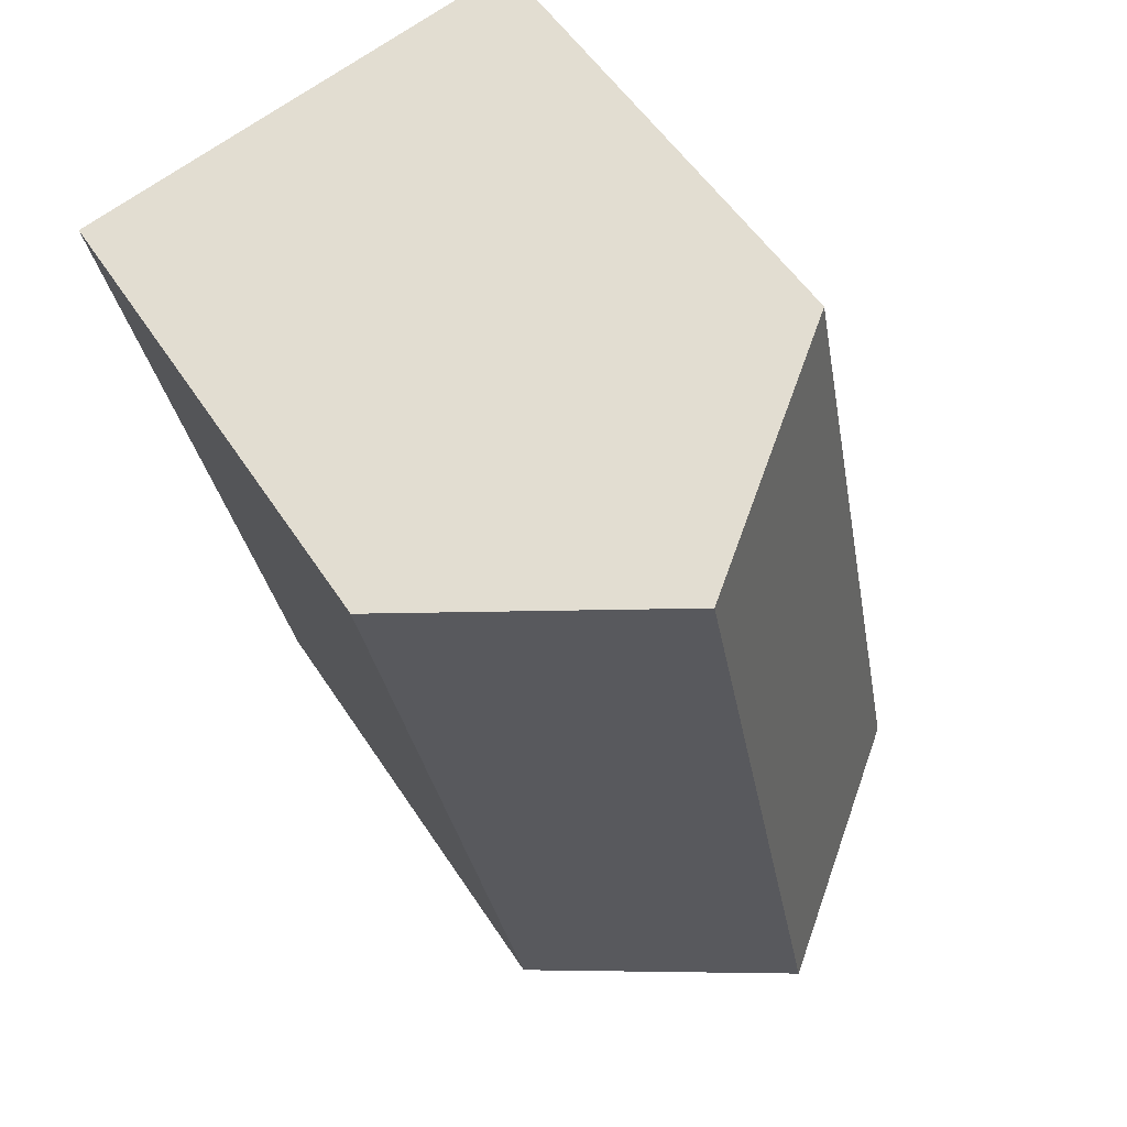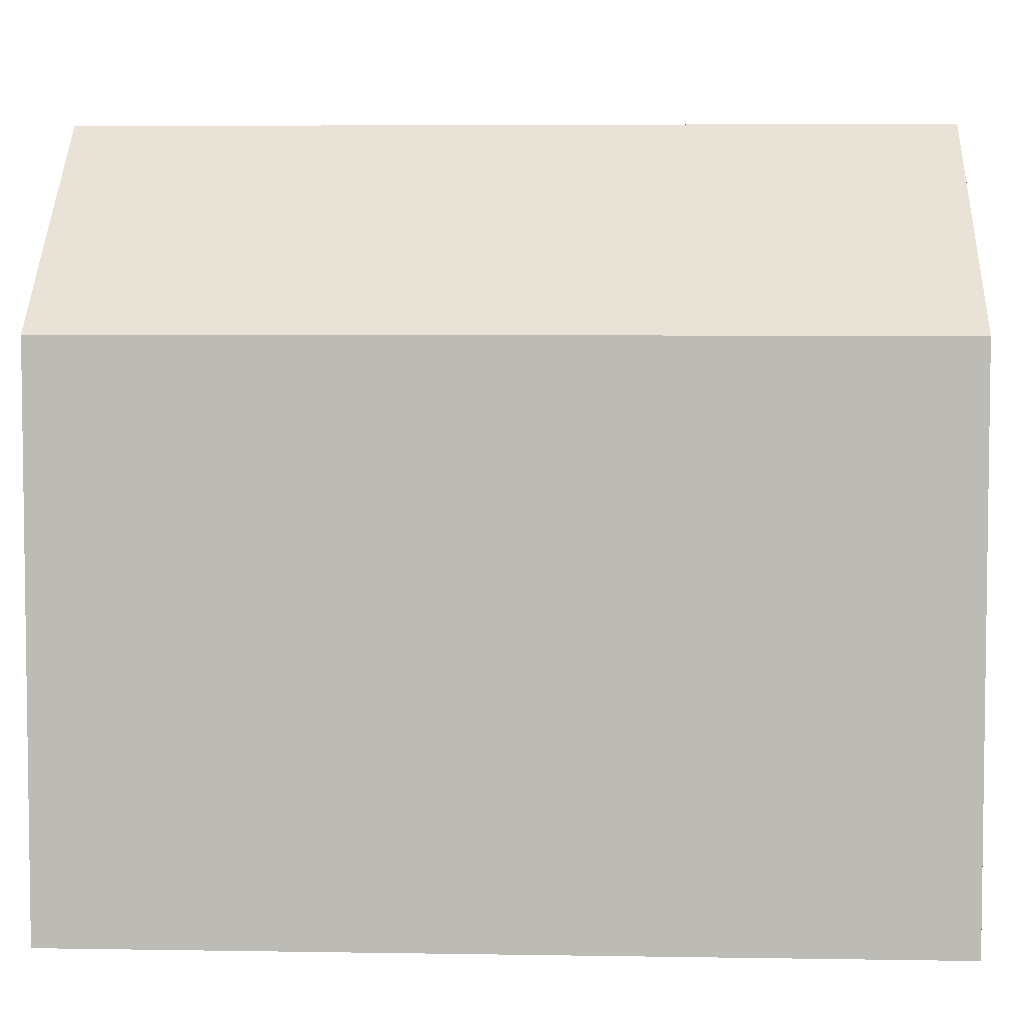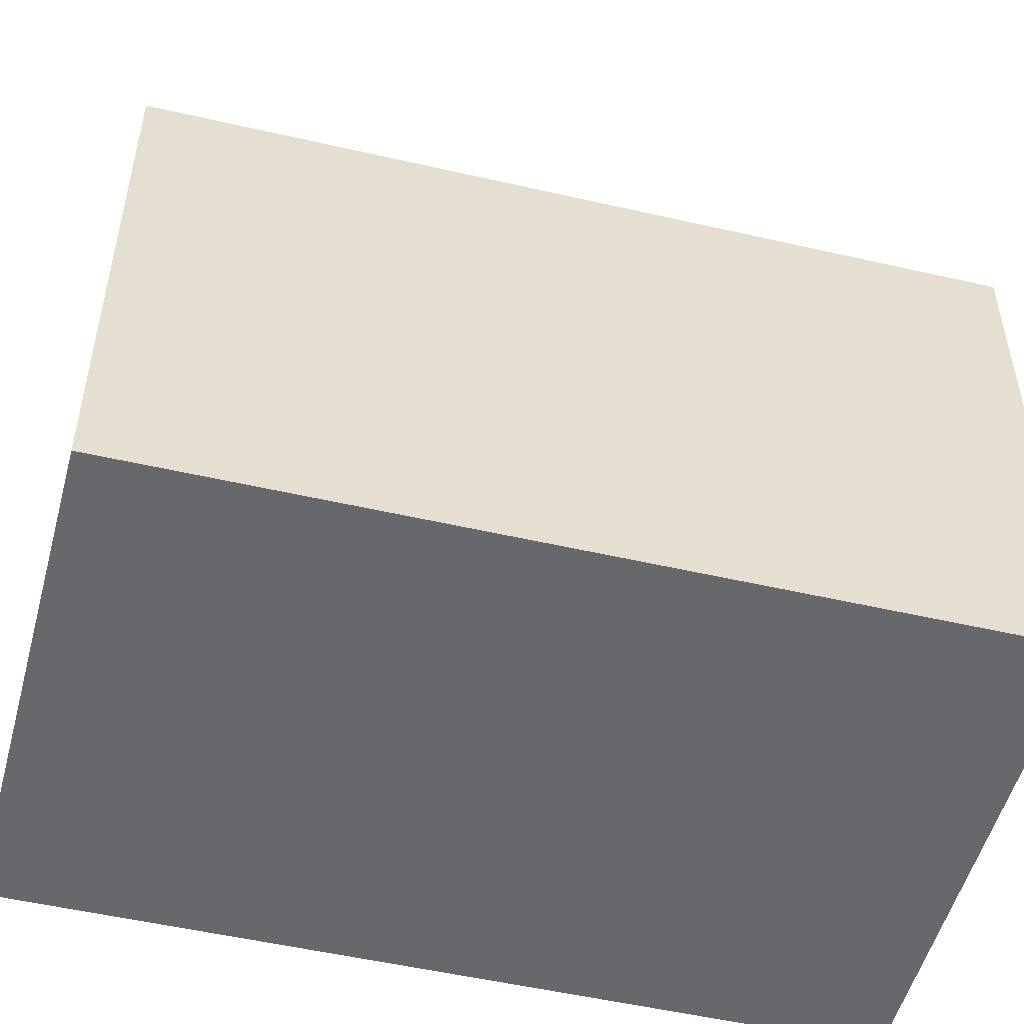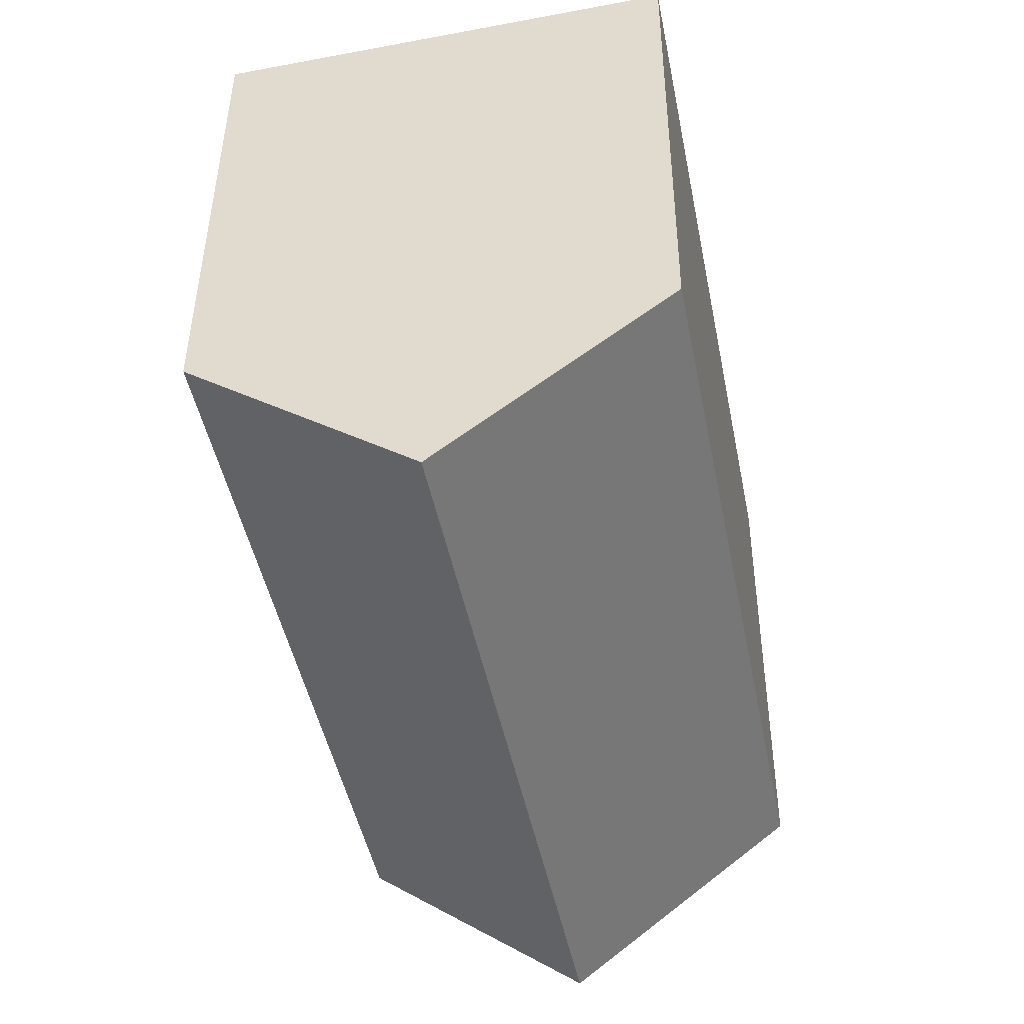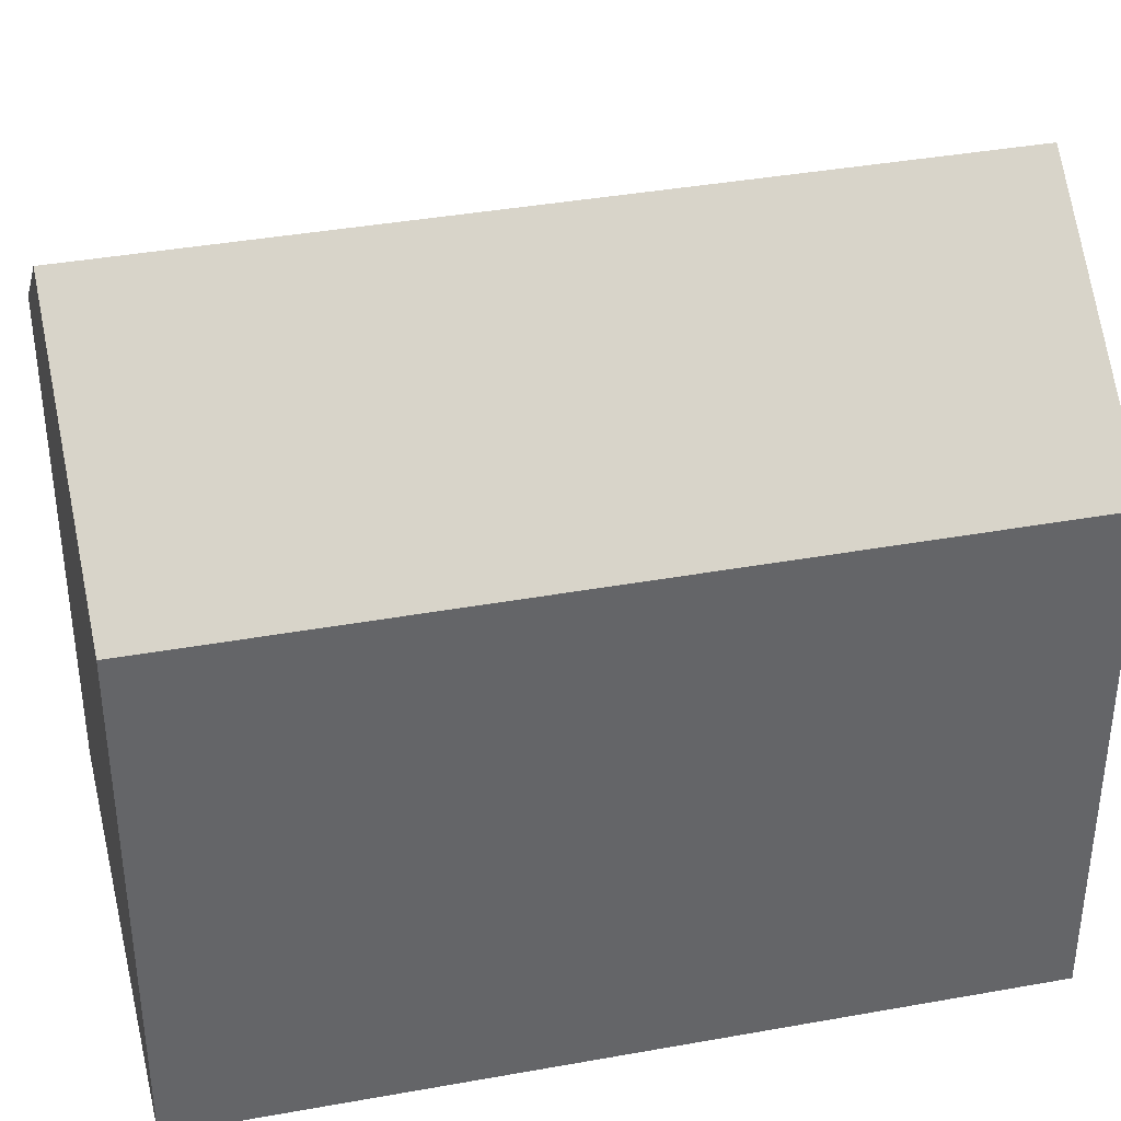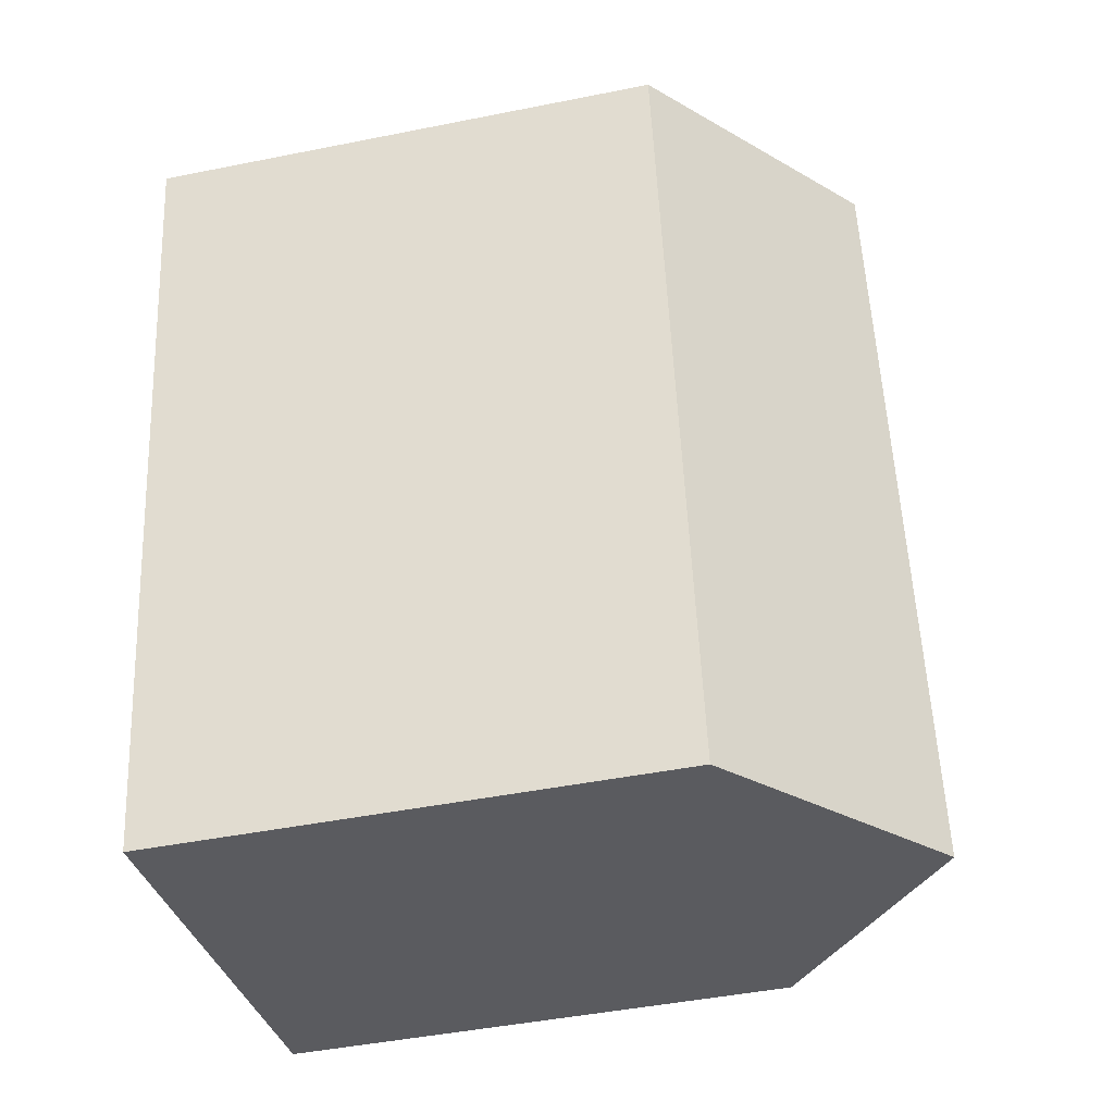
<metadata>
{"format":"obj","ext":"obj","renderer":"f3d","projection":"perspective","resolution":1024,"background":"white","views":[{"elev":53.1,"azim":147.9,"up":"+Z"},{"elev":5.2,"azim":-75.7,"up":"+Y"},{"elev":-52.4,"azim":-92.7,"up":"+Y"},{"elev":43.4,"azim":-179.7,"up":"+Z"},{"elev":39.0,"azim":88.5,"up":"+Y"},{"elev":-45.6,"azim":103.0,"up":"+Z"}]}
</metadata>
<code>
v  0 0 0
v  15.08 -1.009e-15 16.48
v  3.751 -1.159e-15 18.92
v  11.33 1.499e-16 -2.448
v  15.08 12.53 16.48
v  3.751 12.53 18.92
v  9.415 16.97 17.7
v  0.0002677 12.53 -0.0003967
v  11.33 12.53 -2.449
v  5.664 16.97 -1.225
g defaultobject
f 1 2 3
f 2 1 4
f 5 3 2
f 3 5 6
f 6 5 7
f 6 1 3
f 1 6 8
f 8 4 1
f 4 8 9
f 9 8 10
f 4 5 2
f 5 4 9
f 8 7 10
f 7 8 6
f 10 5 9
f 5 10 7

</code>
